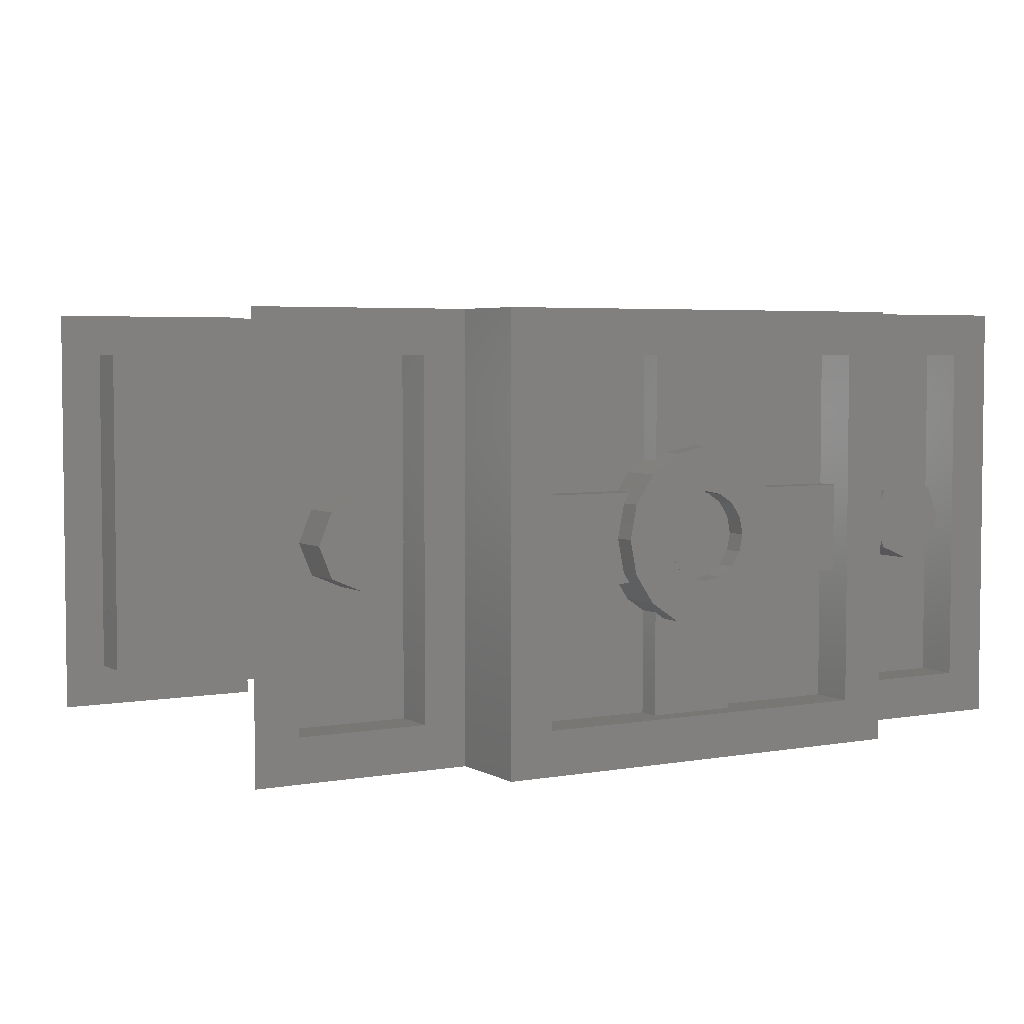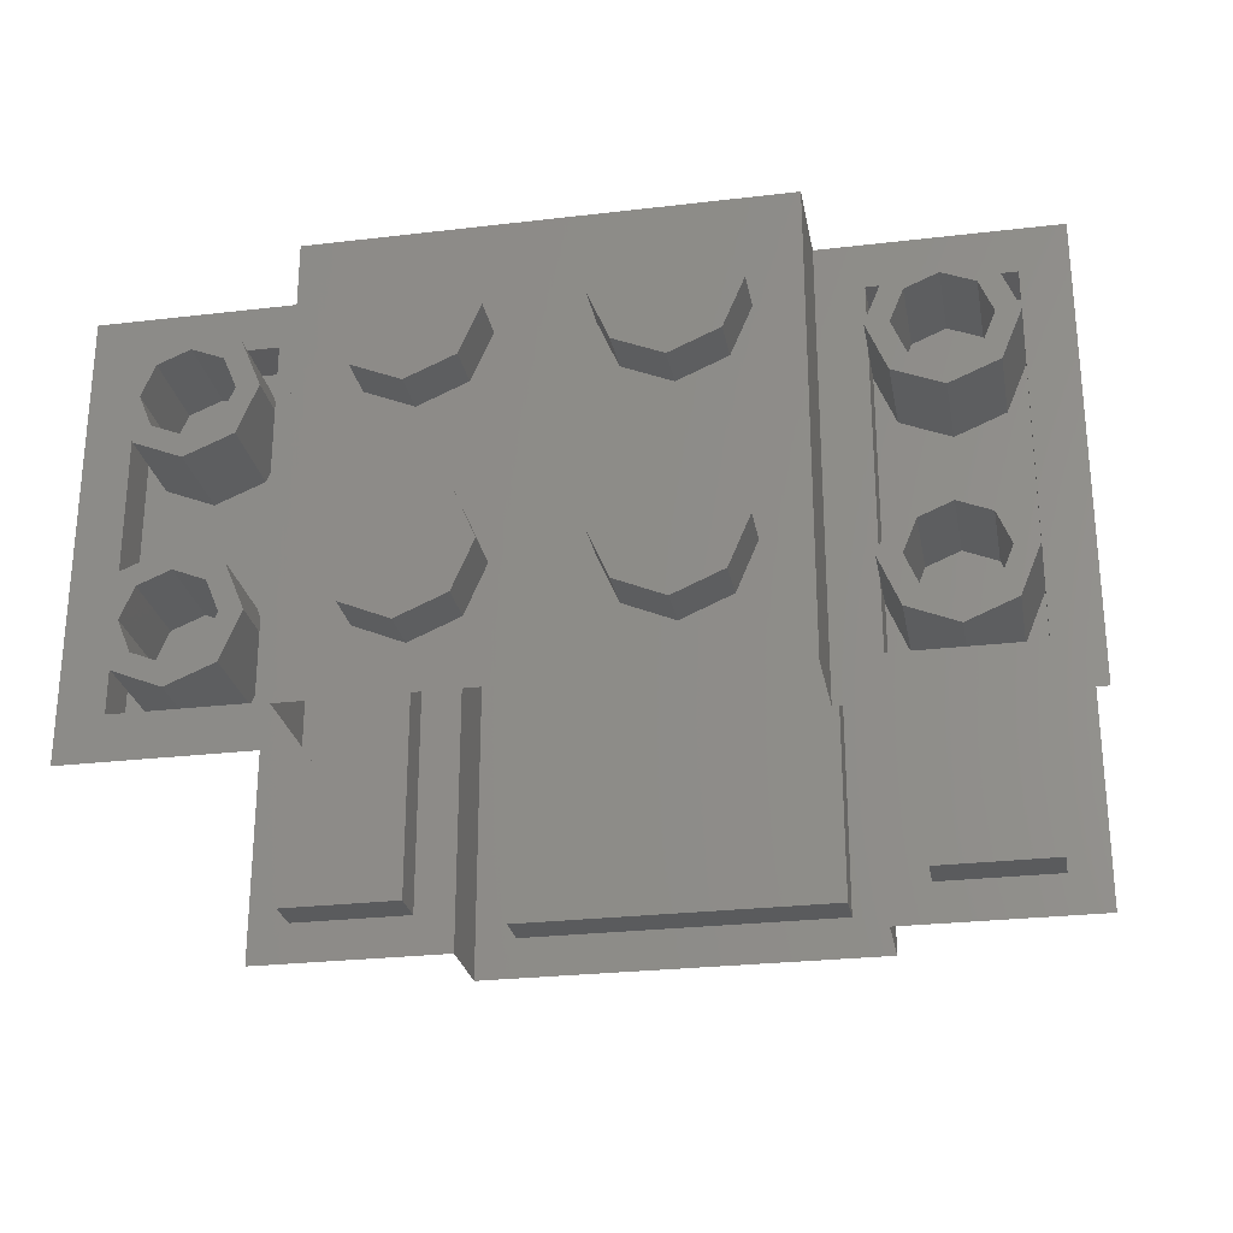
<metadata>
{"format":"stl","ext":"stl","renderer":"f3d","projection":"perspective","resolution":1024,"background":"white","views":[{"elev":4.2,"azim":149.6,"up":"+Z"},{"elev":-26.6,"azim":10.5,"up":"+Z"}]}
</metadata>
<code>
# stl→obj: 431 verts, 584 faces
v 0 0.244 0
v 0.16 0.244 0
v 0.1478 0.244 0.06123
v 0.1131 0.244 0.1131
v 0.06123 0.244 0.1478
v -0 0.244 0.16
v -0.06123 0.244 0.1478
v -0.1131 0.244 0.1131
v -0.1478 0.244 0.06123
v -0.16 0.244 -0
v -0.1478 0.244 -0.06123
v -0.1131 0.244 -0.1131
v -0.06123 0.244 -0.1478
v 0 0.244 -0.16
v 0.06123 0.244 -0.1478
v 0.1131 0.244 -0.1131
v 0.1478 0.244 -0.06123
v 1.36 0 0
v 1.313 0 -0.1131
v 1.2 0 0
v 1.2 0 -0.16
v 1.087 0 -0.1131
v 1.04 0 -0
v 1.087 0 0.1131
v 1.2 0 0.16
v 1.313 0 0.1131
v -1.04 0 0
v -1.087 0 -0.1131
v -1.2 0 0
v -1.2 0 -0.16
v -1.313 0 -0.1131
v -1.36 0 -0
v -1.313 0 0.1131
v -1.2 0 0.16
v -1.087 0 0.1131
v 0.568 -2.4 0.568
v 0.4 -2.4 0.64
v 0.4 -2.4 0.4
v 0.64 -2.4 0.4
v 0.568 -2.4 0.232
v 0.4 -2.4 0.16
v 0.232 -2.4 0.232
v 0.16 -2.4 0.4
v 0.232 -2.4 0.568
v 0.568 -2.4 -0.232
v 0.4 -2.4 -0.16
v 0.4 -2.4 -0.4
v 0.64 -2.4 -0.4
v 0.568 -2.4 -0.568
v 0.4 -2.4 -0.64
v 0.232 -2.4 -0.568
v 0.16 -2.4 -0.4
v 0.232 -2.4 -0.232
v -0.568 -2.4 -0.568
v -0.4 -2.4 -0.64
v -0.4 -2.4 -0.4
v -0.64 -2.4 -0.4
v -0.568 -2.4 -0.232
v -0.4 -2.4 -0.16
v -0.232 -2.4 -0.232
v -0.16 -2.4 -0.4
v -0.232 -2.4 -0.568
v -0.568 -2.4 0.232
v -0.4 -2.4 0.16
v -0.4 -2.4 0.4
v -0.64 -2.4 0.4
v -0.568 -2.4 0.568
v -0.4 -2.4 0.64
v -0.232 -2.4 0.568
v -0.16 -2.4 0.4
v -0.232 -2.4 0.232
v 0.64 0.16 -0.64
v 0.64 0.32 -0.64
v 0.64 0.32 0.64
v 0.64 0.16 0.64
v -0.64 0.16 -0.64
v -0.64 0.32 -0.64
v -0.64 0.16 0.64
v -0.64 0.32 0.64
v -0.64 0.24 0.16
v 0.64 0.24 0.16
v 0.64 0.24 -0.16
v -0.64 0.24 -0.16
v -0.64 0.16 0.16
v 0.64 0.16 0.16
v -0.64 0.16 -0.16
v 0.64 0.16 -0.16
v -0.16 0.24 0.64
v 0.16 0.24 0.64
v 0.16 0.24 -0.64
v -0.16 0.24 -0.64
v -0.16 0.16 0.64
v 0.16 0.16 0.64
v -0.16 0.16 -0.64
v 0.16 0.16 -0.64
v 0 0.32 0.32
v 0.1224 0.32 0.296
v 0.0612 0.32 0.148
v 0 0.32 0.16
v 0.2264 0.32 0.2264
v 0.1136 0.32 0.1136
v 0.296 0.32 0.1224
v 0.148 0.32 0.0612
v 0.32 0.32 0
v 0.16 0.32 0
v -0.1224 0.32 0.296
v -0.0612 0.32 0.148
v -0.2264 0.32 0.2264
v -0.1136 0.32 0.1136
v -0.296 0.32 0.1224
v -0.148 0.32 0.0612
v -0.32 0.32 0
v -0.16 0.32 0
v 0 0.32 -0.32
v -0.1224 0.32 -0.296
v -0.0612 0.32 -0.148
v 0 0.32 -0.16
v -0.2264 0.32 -0.2264
v -0.1136 0.32 -0.1136
v -0.296 0.32 -0.1224
v -0.148 0.32 -0.0612
v 0.1224 0.32 -0.296
v 0.0612 0.32 -0.148
v 0.2264 0.32 -0.2264
v 0.1136 0.32 -0.1136
v 0.296 0.32 -0.1224
v 0.148 0.32 -0.0612
v 0.8 0.32 0.8
v 0.8 0.32 -0.8
v -0.8 0.32 0.8
v -0.8 0.32 -0.8
v 0.8 0 -0.8
v 0.8 0 0.8
v -0.8 0 -0.8
v -0.8 0 0.8
v 0.96 0 -0.64
v 0.96 0 0.64
v 1.6 0 -0.8
v 1.44 0 -0.64
v 1.6 0 0.8
v 1.44 0 0.64
v -0.96 0 -0.64
v -0.96 0 0.64
v -1.6 0 -0.8
v -1.44 0 -0.64
v -1.6 0 0.8
v -1.44 0 0.64
v 0.8 -1.92 0.8
v 0.8 -1.92 -0.8
v 0.96 -1.92 -0.64
v 0.96 -1.92 0.64
v 1.6 -1.92 -0.8
v 1.44 -1.92 -0.64
v 1.6 -1.92 0.8
v 1.44 -1.92 0.64
v -0.8 -1.92 0.8
v -0.8 -1.92 -0.8
v -0.96 -1.92 -0.64
v -0.96 -1.92 0.64
v -1.6 -1.92 -0.8
v -1.44 -1.92 -0.64
v -1.6 -1.92 0.8
v -1.44 -1.92 0.64
v -0.8 -2.24 -0.8
v -0.8 -2.24 0.8
v 0.8 -2.24 -0.8
v 0.8 -2.24 0.8
v 0.32 0.16 0
v 0.2956 0.16 -0.1225
v 0.2956 0.32 -0.1225
v 0.2263 0.16 -0.2263
v 0.2263 0.32 -0.2263
v 0.1225 0.16 -0.2956
v 0.1225 0.32 -0.2956
v 0 0.16 -0.32
v -0.1225 0.16 -0.2956
v -0.1225 0.32 -0.2956
v -0.2263 0.16 -0.2263
v -0.2263 0.32 -0.2263
v -0.2956 0.16 -0.1225
v -0.2956 0.32 -0.1225
v -0.32 0.16 -0
v -0.32 0.32 -0
v -0.2956 0.16 0.1225
v -0.2956 0.32 0.1225
v -0.2263 0.16 0.2263
v -0.2263 0.32 0.2263
v -0.1225 0.16 0.2956
v -0.1225 0.32 0.2956
v -0 0.16 0.32
v -0 0.32 0.32
v 0.1225 0.16 0.2956
v 0.1225 0.32 0.2956
v 0.2263 0.16 0.2263
v 0.2263 0.32 0.2263
v 0.2956 0.16 0.1225
v 0.2956 0.32 0.1225
v 0.16 0.24 0
v 0.1478 0.24 -0.06123
v 0.1478 0.32 -0.06123
v 0.1131 0.24 -0.1131
v 0.1131 0.32 -0.1131
v 0.06123 0.24 -0.1478
v 0.06123 0.32 -0.1478
v 0 0.24 -0.16
v -0.06123 0.24 -0.1478
v -0.06123 0.32 -0.1478
v -0.1131 0.24 -0.1131
v -0.1131 0.32 -0.1131
v -0.1478 0.24 -0.06123
v -0.1478 0.32 -0.06123
v -0.16 0.24 -0
v -0.16 0.32 -0
v -0.1478 0.24 0.06123
v -0.1478 0.32 0.06123
v -0.1131 0.24 0.1131
v -0.1131 0.32 0.1131
v -0.06123 0.24 0.1478
v -0.06123 0.32 0.1478
v -0 0.24 0.16
v -0 0.32 0.16
v 0.06123 0.24 0.1478
v 0.06123 0.32 0.1478
v 0.1131 0.24 0.1131
v 0.1131 0.32 0.1131
v 0.1478 0.24 0.06123
v 0.1478 0.32 0.06123
v 1.36 -0.16 0
v 1.313 -0.16 -0.1131
v 1.2 -0.16 -0.16
v 1.087 -0.16 -0.1131
v 1.04 -0.16 -0
v 1.087 -0.16 0.1131
v 1.2 -0.16 0.16
v 1.313 -0.16 0.1131
v -1.04 -0.16 0
v -1.087 -0.16 -0.1131
v -1.2 -0.16 -0.16
v -1.313 -0.16 -0.1131
v -1.36 -0.16 -0
v -1.313 -0.16 0.1131
v -1.2 -0.16 0.16
v -1.087 -0.16 0.1131
v 1.44 -0.16 -0.64
v 1.44 -0.16 0.64
v 0.96 -0.16 -0.64
v 0.96 -0.16 0.64
v -0.96 -0.16 -0.64
v -0.96 -0.16 0.64
v -1.44 -0.16 -0.64
v -1.44 -0.16 0.64
v 0.96 -1.76 0.64
v 1.44 -1.76 0.64
v 1.44 -1.76 -0.64
v 0.96 -1.76 -0.64
v -1.44 -1.76 0.64
v -0.96 -1.76 0.64
v -0.96 -1.76 -0.64
v -1.44 -1.76 -0.64
v 1.36 -1.76 0.4
v 1.36 -2.08 0.4
v 1.313 -2.08 0.5131
v 1.313 -1.76 0.5131
v 1.2 -2.08 0.56
v 1.2 -1.76 0.56
v 1.087 -2.08 0.5131
v 1.087 -1.76 0.5131
v 1.04 -2.08 0.4
v 1.04 -1.76 0.4
v 1.087 -2.08 0.2869
v 1.087 -1.76 0.2869
v 1.2 -2.08 0.24
v 1.2 -1.76 0.24
v 1.313 -2.08 0.2869
v 1.313 -1.76 0.2869
v 1.44 -2.08 0.4
v 1.44 -1.76 0.4
v 1.37 -1.76 0.5697
v 1.37 -2.08 0.5697
v 1.2 -1.76 0.64
v 1.2 -2.08 0.64
v 1.03 -1.76 0.5697
v 1.03 -2.08 0.5697
v 0.96 -1.76 0.4
v 0.96 -2.08 0.4
v 1.03 -1.76 0.2303
v 1.03 -2.08 0.2303
v 1.2 -1.76 0.16
v 1.2 -2.08 0.16
v 1.37 -1.76 0.2303
v 1.37 -2.08 0.2303
v 1.36 -1.76 -0.4
v 1.36 -2.08 -0.4
v 1.313 -2.08 -0.2869
v 1.313 -1.76 -0.2869
v 1.2 -2.08 -0.24
v 1.2 -1.76 -0.24
v 1.087 -2.08 -0.2869
v 1.087 -1.76 -0.2869
v 1.04 -2.08 -0.4
v 1.04 -1.76 -0.4
v 1.087 -2.08 -0.5131
v 1.087 -1.76 -0.5131
v 1.2 -2.08 -0.56
v 1.2 -1.76 -0.56
v 1.313 -2.08 -0.5131
v 1.313 -1.76 -0.5131
v 1.44 -2.08 -0.4
v 1.44 -1.76 -0.4
v 1.37 -1.76 -0.2303
v 1.37 -2.08 -0.2303
v 1.2 -1.76 -0.16
v 1.2 -2.08 -0.16
v 1.03 -1.76 -0.2303
v 1.03 -2.08 -0.2303
v 0.96 -1.76 -0.4
v 0.96 -2.08 -0.4
v 1.03 -1.76 -0.5697
v 1.03 -2.08 -0.5697
v 1.2 -1.76 -0.64
v 1.2 -2.08 -0.64
v 1.37 -1.76 -0.5697
v 1.37 -2.08 -0.5697
v -1.04 -1.76 0.4
v -1.04 -2.08 0.4
v -1.087 -2.08 0.5131
v -1.087 -1.76 0.5131
v -1.2 -2.08 0.56
v -1.2 -1.76 0.56
v -1.313 -2.08 0.5131
v -1.313 -1.76 0.5131
v -1.36 -2.08 0.4
v -1.36 -1.76 0.4
v -1.313 -2.08 0.2869
v -1.313 -1.76 0.2869
v -1.2 -2.08 0.24
v -1.2 -1.76 0.24
v -1.087 -2.08 0.2869
v -1.087 -1.76 0.2869
v -0.96 -2.08 0.4
v -0.96 -1.76 0.4
v -1.03 -1.76 0.5697
v -1.03 -2.08 0.5697
v -1.2 -1.76 0.64
v -1.2 -2.08 0.64
v -1.37 -1.76 0.5697
v -1.37 -2.08 0.5697
v -1.44 -1.76 0.4
v -1.44 -2.08 0.4
v -1.37 -1.76 0.2303
v -1.37 -2.08 0.2303
v -1.2 -1.76 0.16
v -1.2 -2.08 0.16
v -1.03 -1.76 0.2303
v -1.03 -2.08 0.2303
v -1.04 -1.76 -0.4
v -1.04 -2.08 -0.4
v -1.087 -2.08 -0.2869
v -1.087 -1.76 -0.2869
v -1.2 -2.08 -0.24
v -1.2 -1.76 -0.24
v -1.313 -2.08 -0.2869
v -1.313 -1.76 -0.2869
v -1.36 -2.08 -0.4
v -1.36 -1.76 -0.4
v -1.313 -2.08 -0.5131
v -1.313 -1.76 -0.5131
v -1.2 -2.08 -0.56
v -1.2 -1.76 -0.56
v -1.087 -2.08 -0.5131
v -1.087 -1.76 -0.5131
v -0.96 -2.08 -0.4
v -0.96 -1.76 -0.4
v -1.03 -1.76 -0.2303
v -1.03 -2.08 -0.2303
v -1.2 -1.76 -0.16
v -1.2 -2.08 -0.16
v -1.37 -1.76 -0.2303
v -1.37 -2.08 -0.2303
v -1.44 -1.76 -0.4
v -1.44 -2.08 -0.4
v -1.37 -1.76 -0.5697
v -1.37 -2.08 -0.5697
v -1.2 -1.76 -0.64
v -1.2 -2.08 -0.64
v -1.03 -1.76 -0.5697
v -1.03 -2.08 -0.5697
v 0.4 -2.24 0.64
v 0.568 -2.24 0.568
v 0.64 -2.24 0.4
v 0.64 -2.36 0.4
v 0.568 -2.36 0.232
v 0.4 -2.36 0.16
v 0.4 -2.24 0.16
v 0.232 -2.24 0.232
v 0.16 -2.24 0.4
v 0.232 -2.24 0.568
v 0.4 -2.24 -0.16
v 0.568 -2.24 -0.232
v 0.64 -2.24 -0.4
v 0.64 -2.36 -0.4
v 0.568 -2.36 -0.568
v 0.4 -2.36 -0.64
v 0.4 -2.24 -0.64
v 0.232 -2.24 -0.568
v 0.16 -2.24 -0.4
v 0.232 -2.24 -0.232
v -0.4 -2.24 -0.64
v -0.568 -2.24 -0.568
v -0.64 -2.24 -0.4
v -0.64 -2.36 -0.4
v -0.568 -2.36 -0.232
v -0.4 -2.36 -0.16
v -0.4 -2.24 -0.16
v -0.232 -2.24 -0.232
v -0.16 -2.24 -0.4
v -0.232 -2.24 -0.568
v -0.4 -2.24 0.16
v -0.568 -2.24 0.232
v -0.64 -2.24 0.4
v -0.64 -2.36 0.4
v -0.568 -2.36 0.568
v -0.4 -2.36 0.64
v -0.4 -2.24 0.64
v -0.232 -2.24 0.568
v -0.16 -2.24 0.4
v -0.232 -2.24 0.232
v 0.568 -2.24 0.232
v 0.568 -2.24 -0.568
v -0.568 -2.24 -0.232
v -0.568 -2.24 0.568
f 1 2 3
f 1 3 4
f 1 4 5
f 1 5 6
f 1 6 7
f 1 7 8
f 1 8 9
f 1 9 10
f 1 10 11
f 1 11 12
f 1 12 13
f 1 13 14
f 1 14 15
f 1 15 16
f 1 16 17
f 1 17 2
f 18 19 20
f 19 21 20
f 21 22 20
f 22 23 20
f 23 24 20
f 24 25 20
f 25 26 20
f 26 18 20
f 27 28 29
f 28 30 29
f 30 31 29
f 31 32 29
f 32 33 29
f 33 34 29
f 34 35 29
f 35 27 29
f 36 37 38
f 39 36 38
f 40 39 38
f 41 40 38
f 42 41 38
f 43 42 38
f 44 43 38
f 37 44 38
f 45 46 47
f 48 45 47
f 49 48 47
f 50 49 47
f 51 50 47
f 52 51 47
f 53 52 47
f 46 53 47
f 54 55 56
f 57 54 56
f 58 57 56
f 59 58 56
f 60 59 56
f 61 60 56
f 62 61 56
f 55 62 56
f 63 64 65
f 66 63 65
f 67 66 65
f 68 67 65
f 69 68 65
f 70 69 65
f 71 70 65
f 64 71 65
f 72 73 74
f 72 74 75
f 76 77 73
f 76 73 72
f 78 79 77
f 78 77 76
f 75 74 79
f 75 79 78
f 76 72 75
f 76 75 78
f 80 81 82
f 80 82 83
f 80 84 85
f 80 85 81
f 83 86 84
f 83 84 80
f 82 87 86
f 82 86 83
f 81 85 87
f 81 87 82
f 88 89 90
f 88 90 91
f 88 92 93
f 88 93 89
f 91 94 92
f 91 92 88
f 90 95 94
f 90 94 91
f 89 93 95
f 89 95 90
f 96 97 98
f 96 98 99
f 97 100 101
f 97 101 98
f 100 102 103
f 100 103 101
f 102 104 105
f 102 105 103
f 96 106 107
f 96 107 99
f 106 108 109
f 106 109 107
f 108 110 111
f 108 111 109
f 110 112 113
f 110 113 111
f 114 115 116
f 114 116 117
f 115 118 119
f 115 119 116
f 118 120 121
f 118 121 119
f 120 112 113
f 120 113 121
f 114 122 123
f 114 123 117
f 122 124 125
f 122 125 123
f 124 126 127
f 124 127 125
f 126 104 105
f 126 105 127
f 128 74 73
f 128 73 129
f 128 74 79
f 128 79 130
f 131 77 79
f 131 79 130
f 131 77 73
f 131 73 129
f 128 129 132
f 128 132 133
f 130 131 134
f 130 134 135
f 133 132 136
f 133 136 137
f 132 138 139
f 132 139 136
f 138 140 141
f 138 141 139
f 140 133 137
f 140 137 141
f 135 134 142
f 135 142 143
f 134 144 145
f 134 145 142
f 144 146 147
f 144 147 145
f 146 135 143
f 146 143 147
f 148 149 150
f 148 150 151
f 149 152 153
f 149 153 150
f 152 154 155
f 152 155 153
f 154 148 151
f 154 151 155
f 156 157 158
f 156 158 159
f 157 160 161
f 157 161 158
f 160 162 163
f 160 163 161
f 162 156 159
f 162 159 163
f 157 164 165
f 157 165 156
f 149 166 167
f 149 167 148
f 164 165 167
f 164 167 166
f 104 168 169
f 104 169 170
f 170 169 171
f 170 171 172
f 172 171 173
f 172 173 174
f 174 173 175
f 174 175 114
f 114 175 176
f 114 176 177
f 177 176 178
f 177 178 179
f 179 178 180
f 179 180 181
f 181 180 182
f 181 182 183
f 183 182 184
f 183 184 185
f 185 184 186
f 185 186 187
f 187 186 188
f 187 188 189
f 189 188 190
f 189 190 191
f 191 190 192
f 191 192 193
f 193 192 194
f 193 194 195
f 195 194 196
f 195 196 197
f 197 196 168
f 197 168 104
f 105 198 199
f 105 199 200
f 200 199 201
f 200 201 202
f 202 201 203
f 202 203 204
f 204 203 205
f 204 205 117
f 117 205 206
f 117 206 207
f 207 206 208
f 207 208 209
f 209 208 210
f 209 210 211
f 211 210 212
f 211 212 213
f 213 212 214
f 213 214 215
f 215 214 216
f 215 216 217
f 217 216 218
f 217 218 219
f 219 218 220
f 219 220 221
f 221 220 222
f 221 222 223
f 223 222 224
f 223 224 225
f 225 224 226
f 225 226 227
f 227 226 198
f 227 198 105
f 18 228 229
f 18 229 19
f 19 229 230
f 19 230 21
f 21 230 231
f 21 231 22
f 22 231 232
f 22 232 23
f 23 232 233
f 23 233 24
f 24 233 234
f 24 234 25
f 25 234 235
f 25 235 26
f 26 235 228
f 26 228 18
f 27 236 237
f 27 237 28
f 28 237 238
f 28 238 30
f 30 238 239
f 30 239 31
f 31 239 240
f 31 240 32
f 32 240 241
f 32 241 33
f 33 241 242
f 33 242 34
f 34 242 243
f 34 243 35
f 35 243 236
f 35 236 27
f 244 139 141
f 244 141 245
f 246 136 139
f 246 139 244
f 247 137 136
f 247 136 246
f 245 141 137
f 245 137 247
f 246 244 245
f 246 245 247
f 248 142 143
f 248 143 249
f 250 145 142
f 250 142 248
f 251 147 145
f 251 145 250
f 249 143 147
f 249 147 251
f 250 248 249
f 250 249 251
f 252 253 254
f 252 254 255
f 252 151 155
f 252 155 253
f 255 150 151
f 255 151 252
f 254 153 150
f 254 150 255
f 253 155 153
f 253 153 254
f 256 257 258
f 256 258 259
f 256 163 159
f 256 159 257
f 259 161 163
f 259 163 256
f 258 158 161
f 258 161 259
f 257 159 158
f 257 158 258
f 260 261 262
f 260 262 263
f 263 262 264
f 263 264 265
f 265 264 266
f 265 266 267
f 267 266 268
f 267 268 269
f 269 268 270
f 269 270 271
f 271 270 272
f 271 272 273
f 273 272 274
f 273 274 275
f 275 274 261
f 275 261 260
f 276 277 278
f 276 278 279
f 279 278 280
f 279 280 281
f 281 280 282
f 281 282 283
f 283 282 284
f 283 284 285
f 285 284 286
f 285 286 287
f 287 286 288
f 287 288 289
f 289 288 290
f 289 290 291
f 291 290 277
f 291 277 276
f 261 276 279
f 261 279 262
f 262 279 281
f 262 281 264
f 264 281 283
f 264 283 266
f 266 283 285
f 266 285 268
f 268 285 287
f 268 287 270
f 270 287 289
f 270 289 272
f 272 289 291
f 272 291 274
f 274 291 276
f 274 276 261
f 292 293 294
f 292 294 295
f 295 294 296
f 295 296 297
f 297 296 298
f 297 298 299
f 299 298 300
f 299 300 301
f 301 300 302
f 301 302 303
f 303 302 304
f 303 304 305
f 305 304 306
f 305 306 307
f 307 306 293
f 307 293 292
f 308 309 310
f 308 310 311
f 311 310 312
f 311 312 313
f 313 312 314
f 313 314 315
f 315 314 316
f 315 316 317
f 317 316 318
f 317 318 319
f 319 318 320
f 319 320 321
f 321 320 322
f 321 322 323
f 323 322 309
f 323 309 308
f 293 308 311
f 293 311 294
f 294 311 313
f 294 313 296
f 296 313 315
f 296 315 298
f 298 315 317
f 298 317 300
f 300 317 319
f 300 319 302
f 302 319 321
f 302 321 304
f 304 321 323
f 304 323 306
f 306 323 308
f 306 308 293
f 324 325 326
f 324 326 327
f 327 326 328
f 327 328 329
f 329 328 330
f 329 330 331
f 331 330 332
f 331 332 333
f 333 332 334
f 333 334 335
f 335 334 336
f 335 336 337
f 337 336 338
f 337 338 339
f 339 338 325
f 339 325 324
f 340 341 342
f 340 342 343
f 343 342 344
f 343 344 345
f 345 344 346
f 345 346 347
f 347 346 348
f 347 348 349
f 349 348 350
f 349 350 351
f 351 350 352
f 351 352 353
f 353 352 354
f 353 354 355
f 355 354 341
f 355 341 340
f 325 340 343
f 325 343 326
f 326 343 345
f 326 345 328
f 328 345 347
f 328 347 330
f 330 347 349
f 330 349 332
f 332 349 351
f 332 351 334
f 334 351 353
f 334 353 336
f 336 353 355
f 336 355 338
f 338 355 340
f 338 340 325
f 356 357 358
f 356 358 359
f 359 358 360
f 359 360 361
f 361 360 362
f 361 362 363
f 363 362 364
f 363 364 365
f 365 364 366
f 365 366 367
f 367 366 368
f 367 368 369
f 369 368 370
f 369 370 371
f 371 370 357
f 371 357 356
f 372 373 374
f 372 374 375
f 375 374 376
f 375 376 377
f 377 376 378
f 377 378 379
f 379 378 380
f 379 380 381
f 381 380 382
f 381 382 383
f 383 382 384
f 383 384 385
f 385 384 386
f 385 386 387
f 387 386 373
f 387 373 372
f 357 372 375
f 357 375 358
f 358 375 377
f 358 377 360
f 360 377 379
f 360 379 362
f 362 379 381
f 362 381 364
f 364 381 383
f 364 383 366
f 366 383 385
f 366 385 368
f 368 385 387
f 368 387 370
f 370 387 372
f 370 372 357
f 388 37 36
f 388 36 389
f 389 36 39
f 389 39 390
f 391 39 40
f 391 40 392
f 392 40 41
f 392 41 393
f 394 41 42
f 394 42 395
f 395 42 43
f 395 43 396
f 396 43 44
f 396 44 397
f 397 44 37
f 397 37 388
f 398 46 45
f 398 45 399
f 399 45 48
f 399 48 400
f 401 48 49
f 401 49 402
f 402 49 50
f 402 50 403
f 404 50 51
f 404 51 405
f 405 51 52
f 405 52 406
f 406 52 53
f 406 53 407
f 407 53 46
f 407 46 398
f 408 55 54
f 408 54 409
f 409 54 57
f 409 57 410
f 411 57 58
f 411 58 412
f 412 58 59
f 412 59 413
f 414 59 60
f 414 60 415
f 415 60 61
f 415 61 416
f 416 61 62
f 416 62 417
f 417 62 55
f 417 55 408
f 418 64 63
f 418 63 419
f 419 63 66
f 419 66 420
f 421 66 67
f 421 67 422
f 422 67 68
f 422 68 423
f 424 68 69
f 424 69 425
f 425 69 70
f 425 70 426
f 426 70 71
f 426 71 427
f 427 71 64
f 427 64 418
f 390 391 392
f 390 392 428
f 428 392 393
f 428 393 394
f 400 401 402
f 400 402 429
f 429 402 403
f 429 403 404
f 410 411 412
f 410 412 430
f 430 412 413
f 430 413 414
f 420 421 422
f 420 422 431
f 431 422 423
f 431 423 424

</code>
